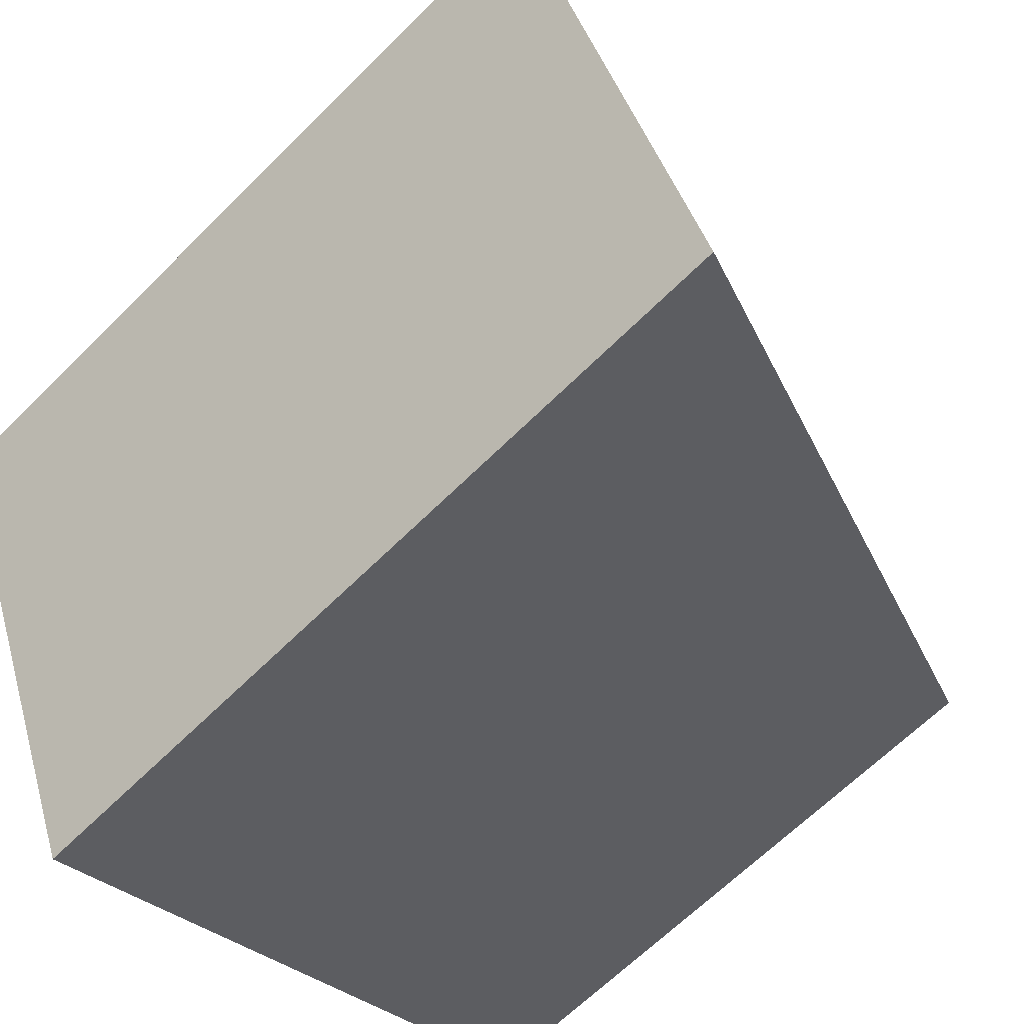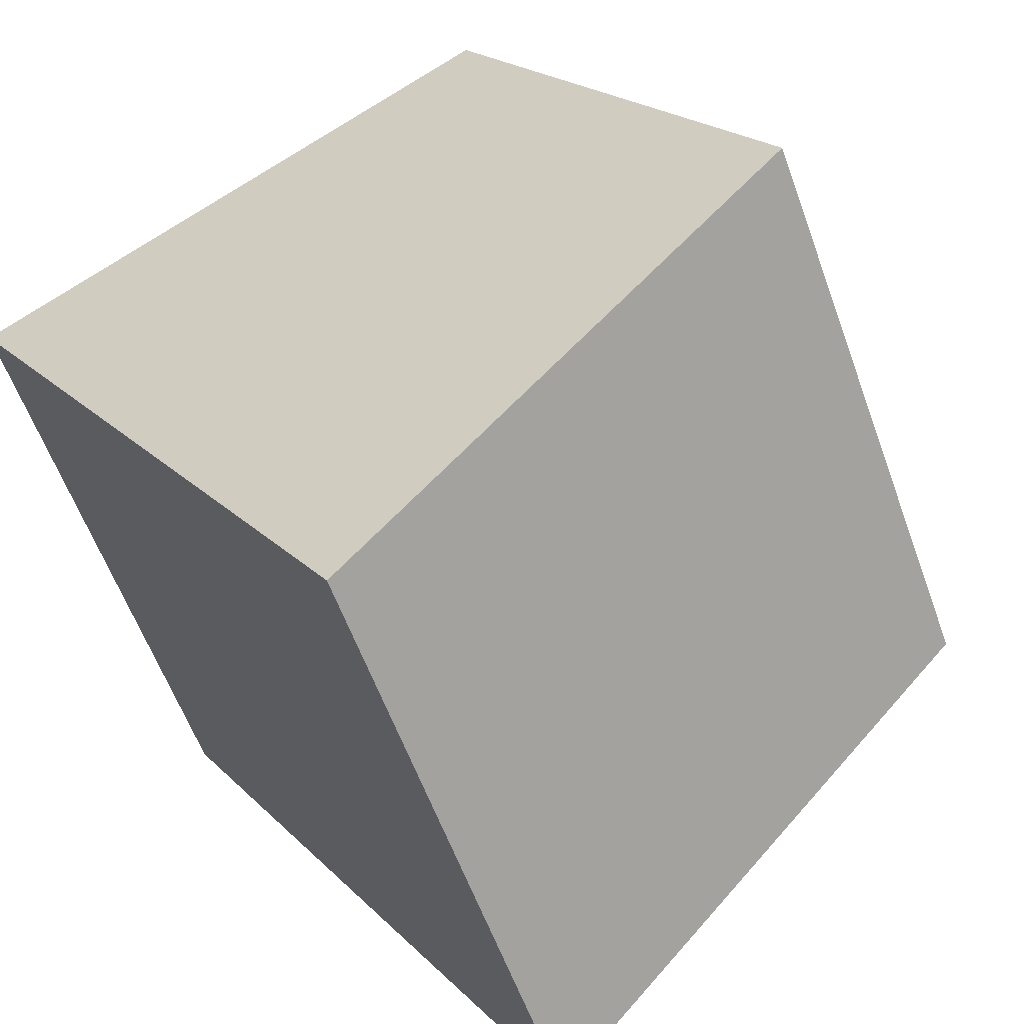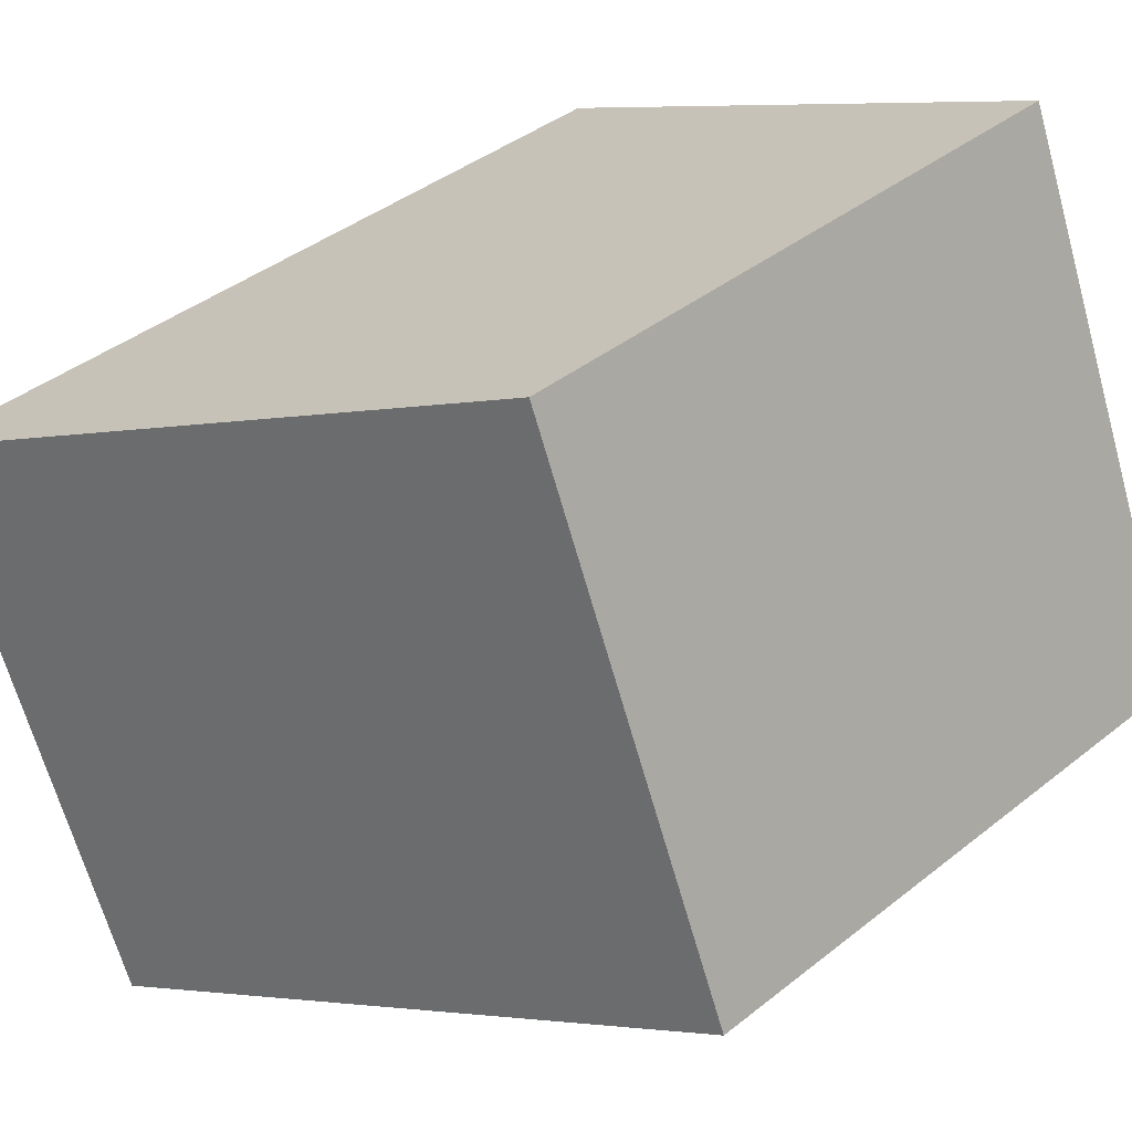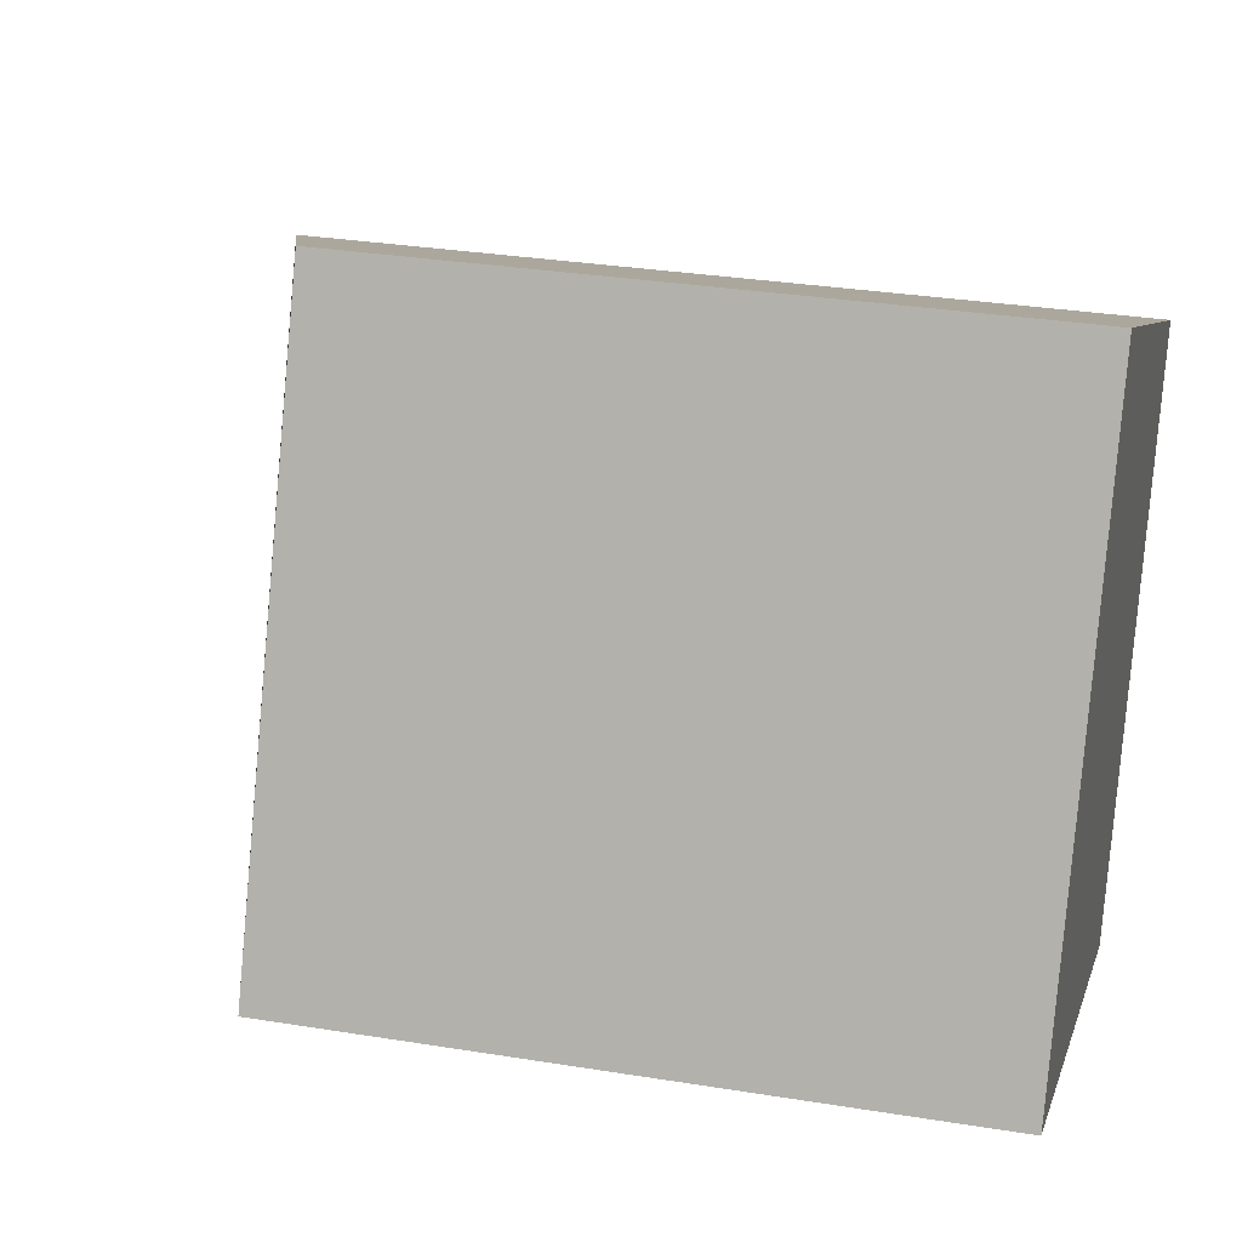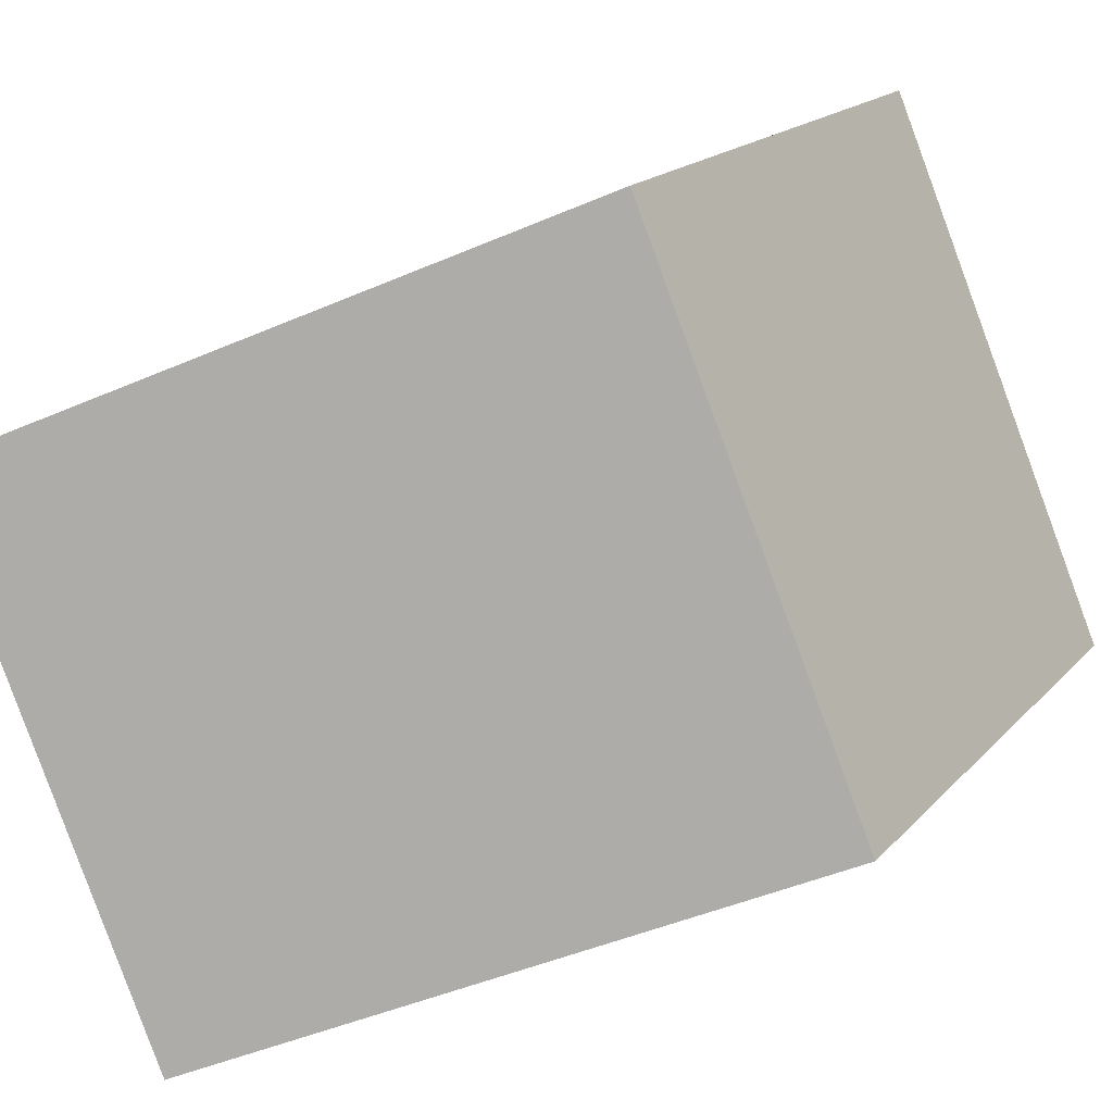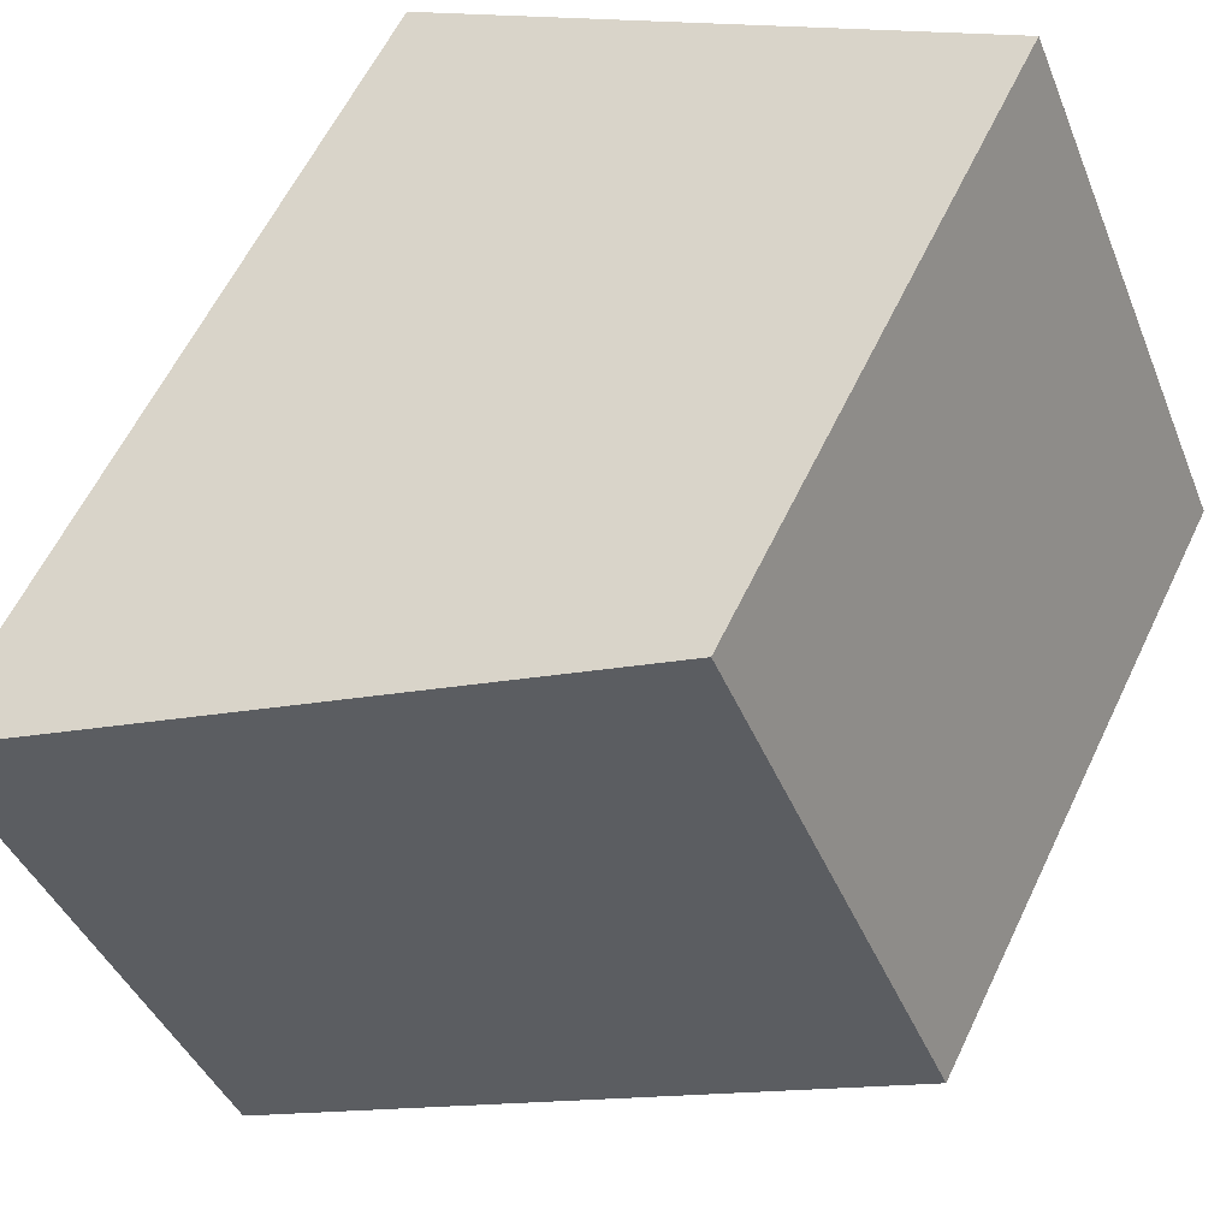
<metadata>
{"format":"obj","ext":"obj","renderer":"f3d","projection":"perspective","resolution":1024,"background":"white","views":[{"elev":-65.1,"azim":135.0,"up":"+Z"},{"elev":19.5,"azim":150.6,"up":"+Z"},{"elev":40.1,"azim":-134.4,"up":"+Z"},{"elev":30.5,"azim":-76.7,"up":"+Z"},{"elev":17.1,"azim":-153.1,"up":"+Z"},{"elev":59.9,"azim":-154.6,"up":"+Z"}]}
</metadata>
<code>
v  1.539 4.147 3.656
v  3.889 5.508 -1.629
v  0 4.147 2.539e-16
v  5.385 5.507 1.94
v  3.889 9.975e-17 -1.629
v  5.385 -1.188e-16 1.94
v  0 0 0
v  1.539 -2.239e-16 3.656
g defaultobject
f 1 2 3
f 2 1 4
f 4 5 2
f 5 4 6
f 5 3 2
f 3 5 7
f 7 1 3
f 1 7 8
f 1 6 4
f 6 1 8
f 6 7 5
f 7 6 8

</code>
